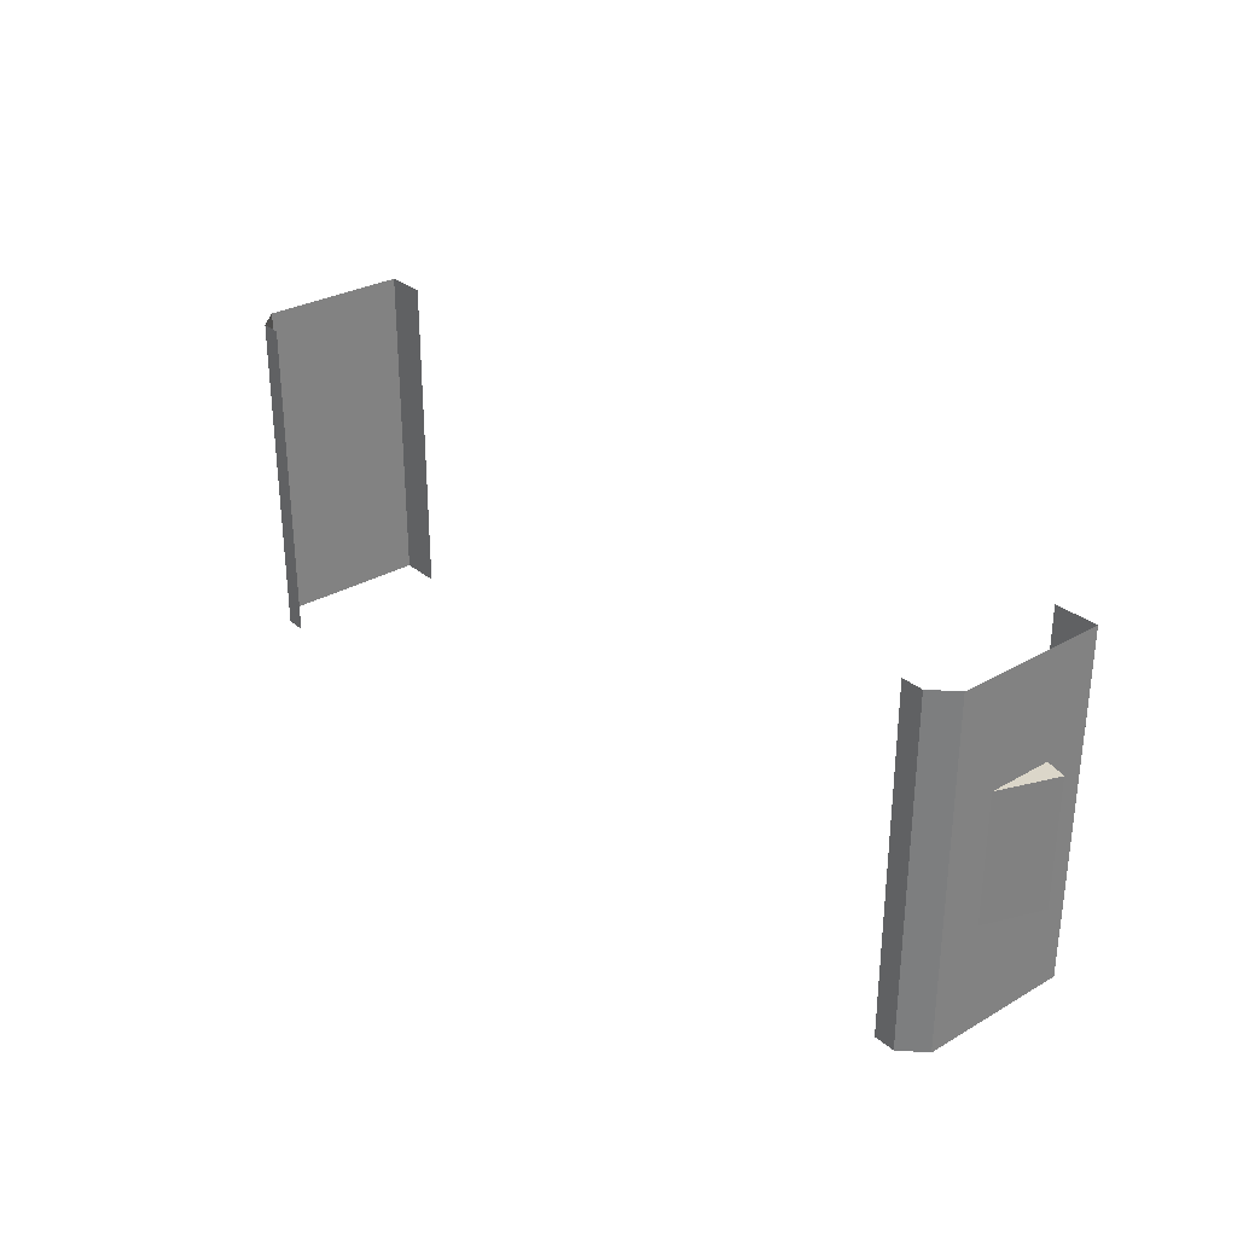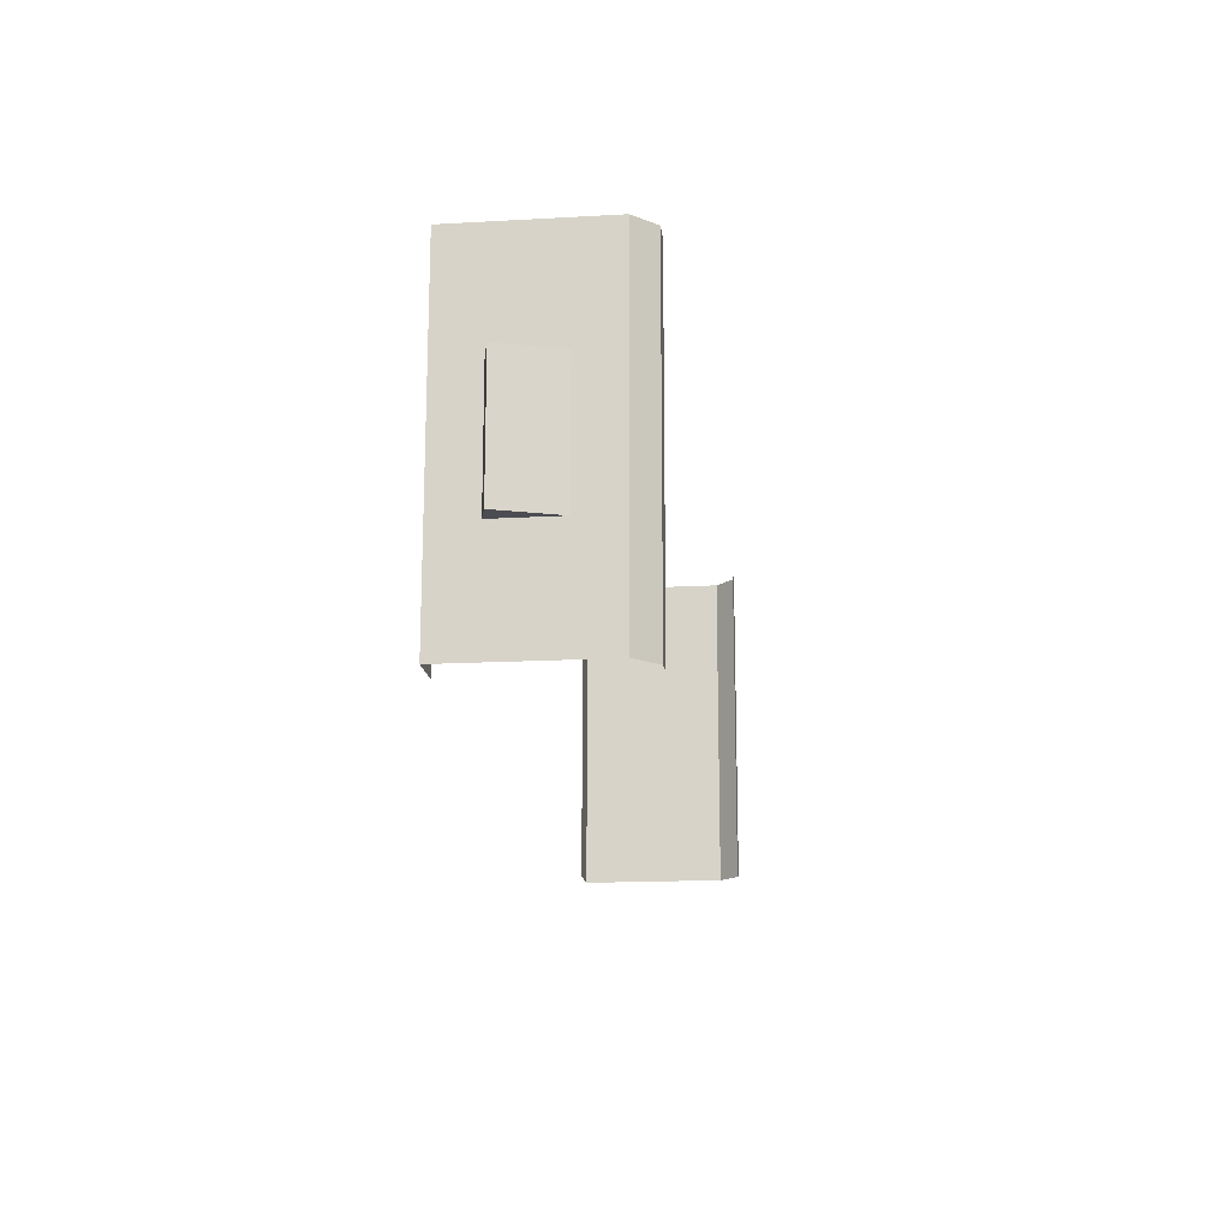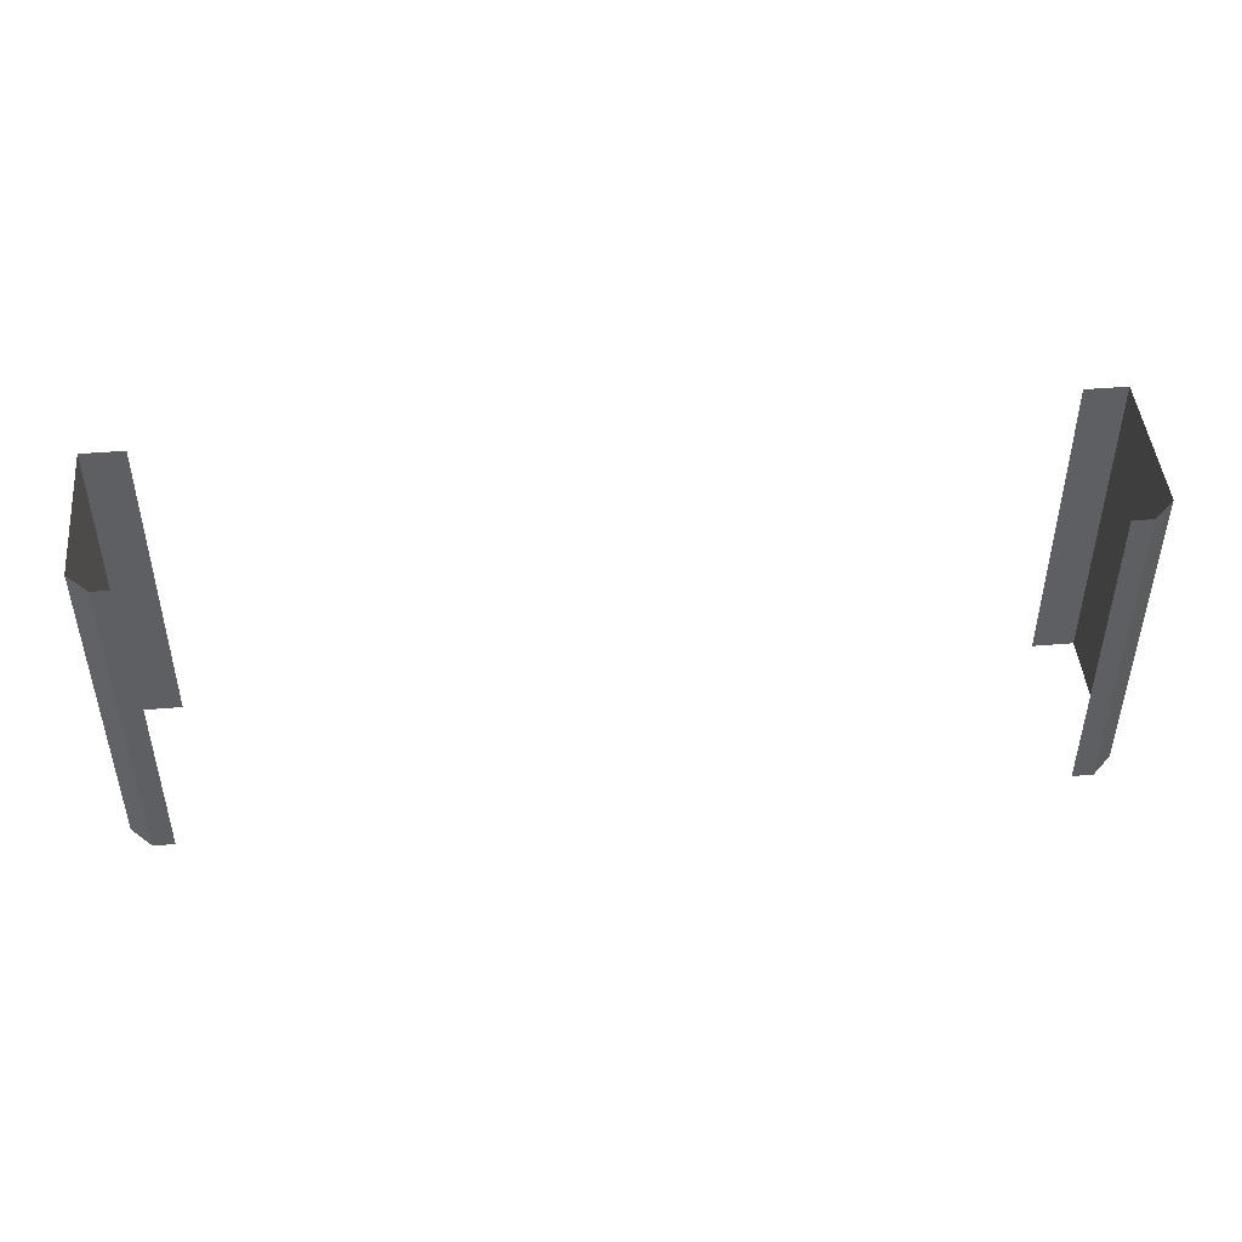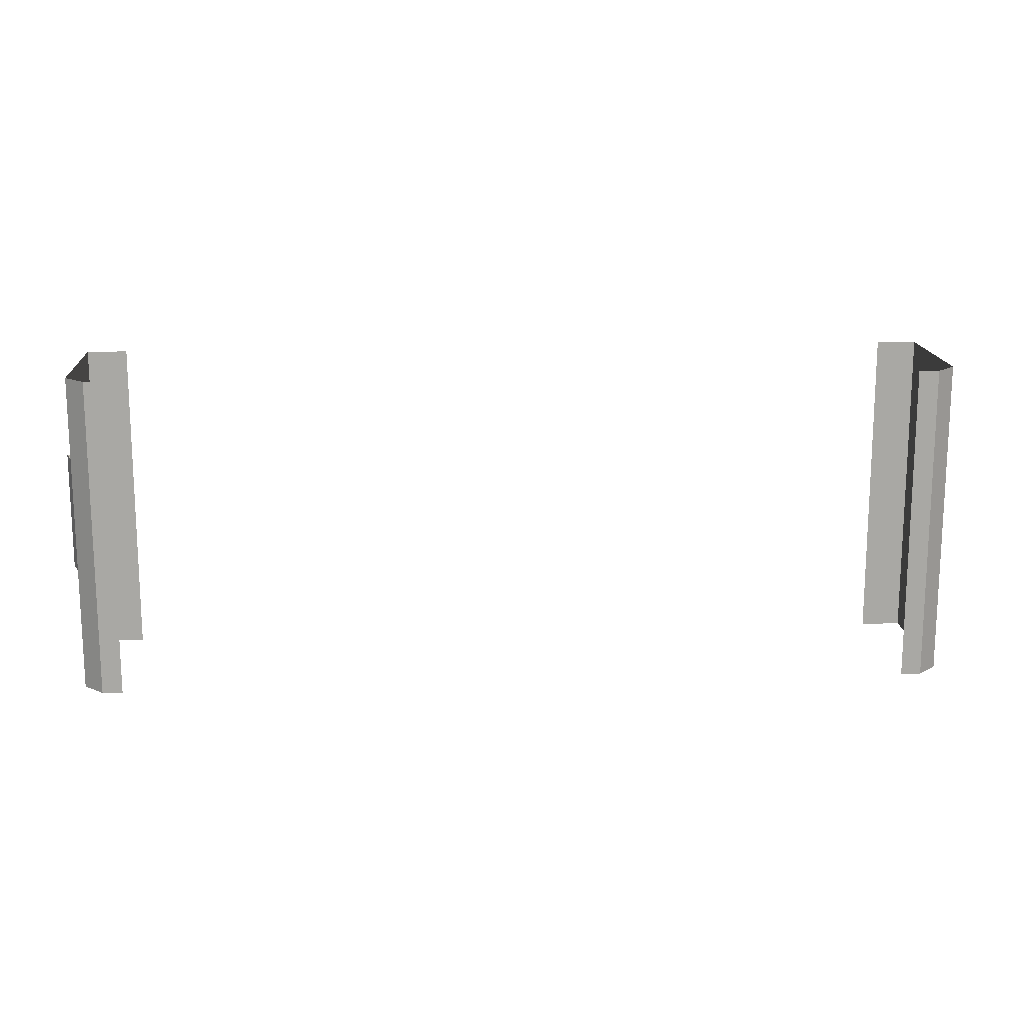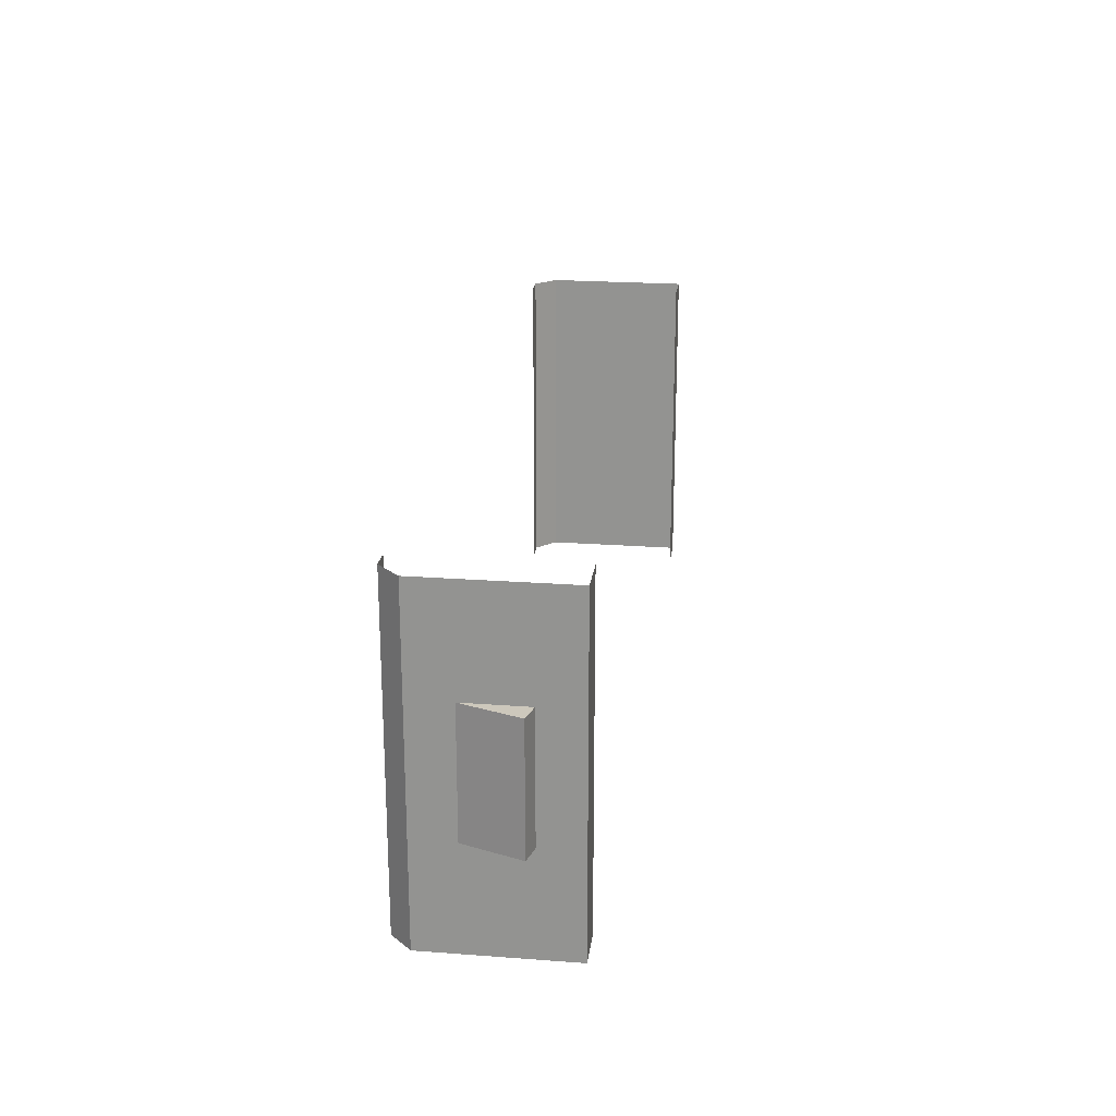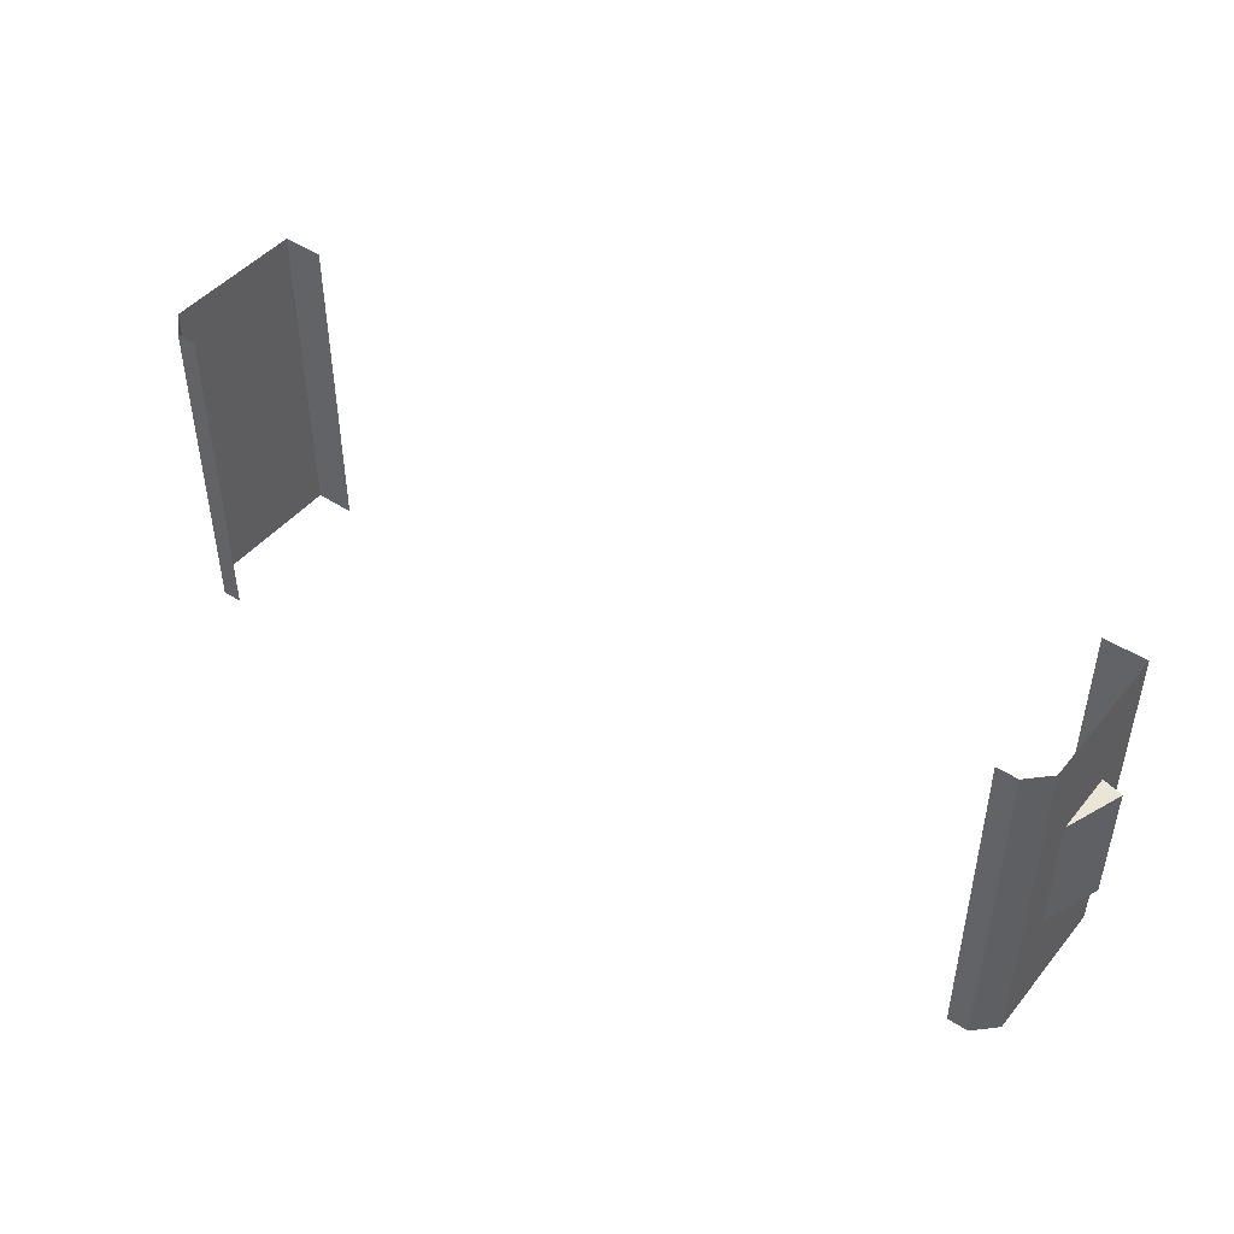
<metadata>
{"format":"obj","ext":"obj","renderer":"f3d","projection":"perspective","resolution":1024,"background":"white","views":[{"elev":30.0,"azim":-129.8,"up":"+Z"},{"elev":-16.4,"azim":96.5,"up":"+Z"},{"elev":46.7,"azim":174.5,"up":"+Z"},{"elev":15.5,"azim":176.2,"up":"+Z"},{"elev":22.1,"azim":-82.6,"up":"+Z"},{"elev":45.9,"azim":-143.0,"up":"+Z"}]}
</metadata>
<code>
o GRAND_DISTILLERY_PLUG_BASE_Plane.003
v -0.75 0.5 0
v -0.75 0.5 1
v -0.8125 0.5 0
v -0.8125 0.5 1
v -0.875 0.4375 0
v -0.875 0.4375 1
v -0.875 0 0
v -0.875 0 1
v -0.75 0 0
v -0.75 0 1
v 1.75 0.5 -0
v 1.75 0.5 1
v 1.812 0.5 -0
v 1.812 0.5 1
v 1.875 0.4375 -0
v 1.875 0.4375 1
v 1.875 0 -0
v 1.875 0 1
v 1.75 0 -0
v 1.75 0 1
v 1.875 0.3125 0.3125
v 1.875 0.3125 0.6875
v 1.875 0.125 0.6875
v 1.875 0.125 0.3125
v 1.938 0.1406 0.3125
v 1.938 0.1406 0.6875
v -0.875 0.3125 0.6875
v -0.875 0.3125 0.3125
v -0.875 0.125 0.3125
v -0.875 0.125 0.6875
v -0.9375 0.1406 0.6875
v -0.9375 0.1406 0.3125
f 2 1 3 4
f 4 3 5 6
f 6 5 7 8
f 8 7 9 10
f 12 14 13 11
f 14 16 15 13
f 16 18 17 15
f 18 20 19 17
f 21 25 24
f 23 26 22
f 25 26 23 24
f 21 22 26 25
f 27 31 30
f 29 32 28
f 31 32 29 30
f 27 28 32 31

</code>
